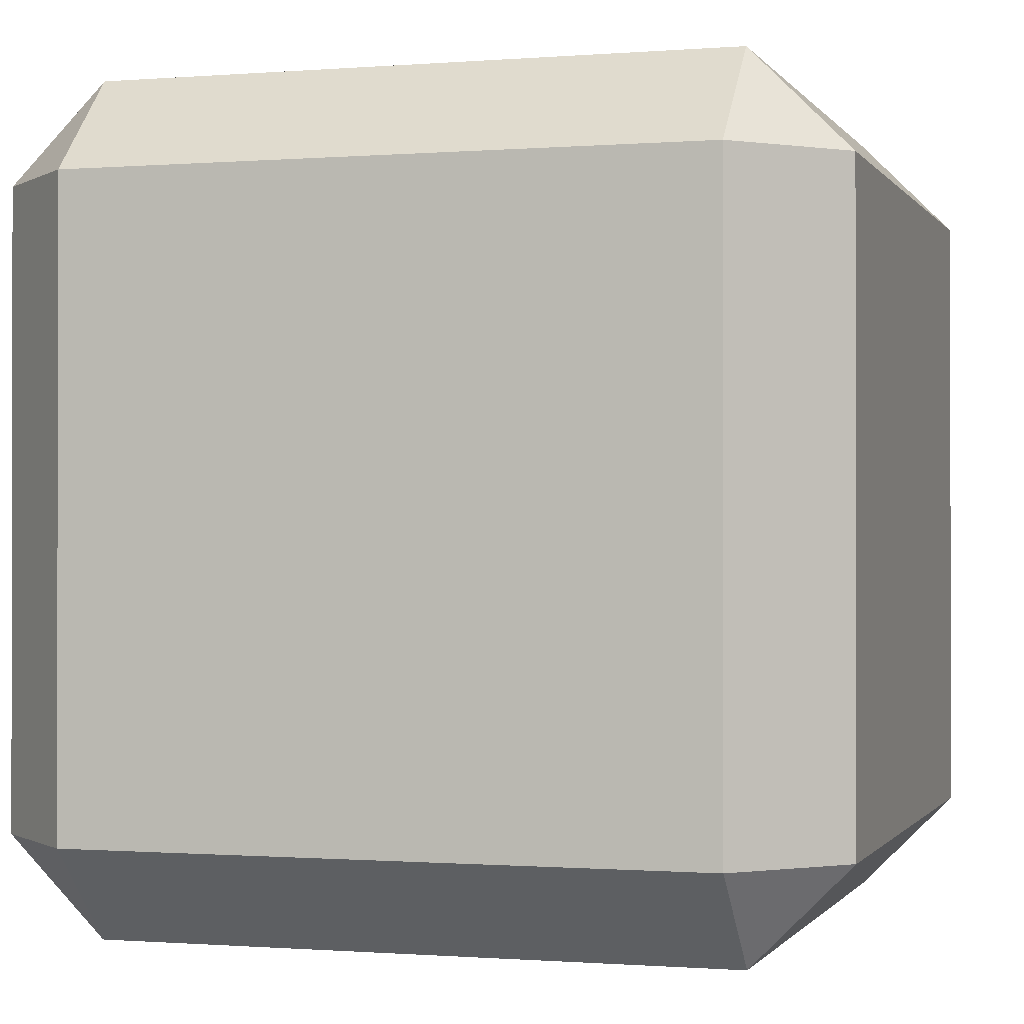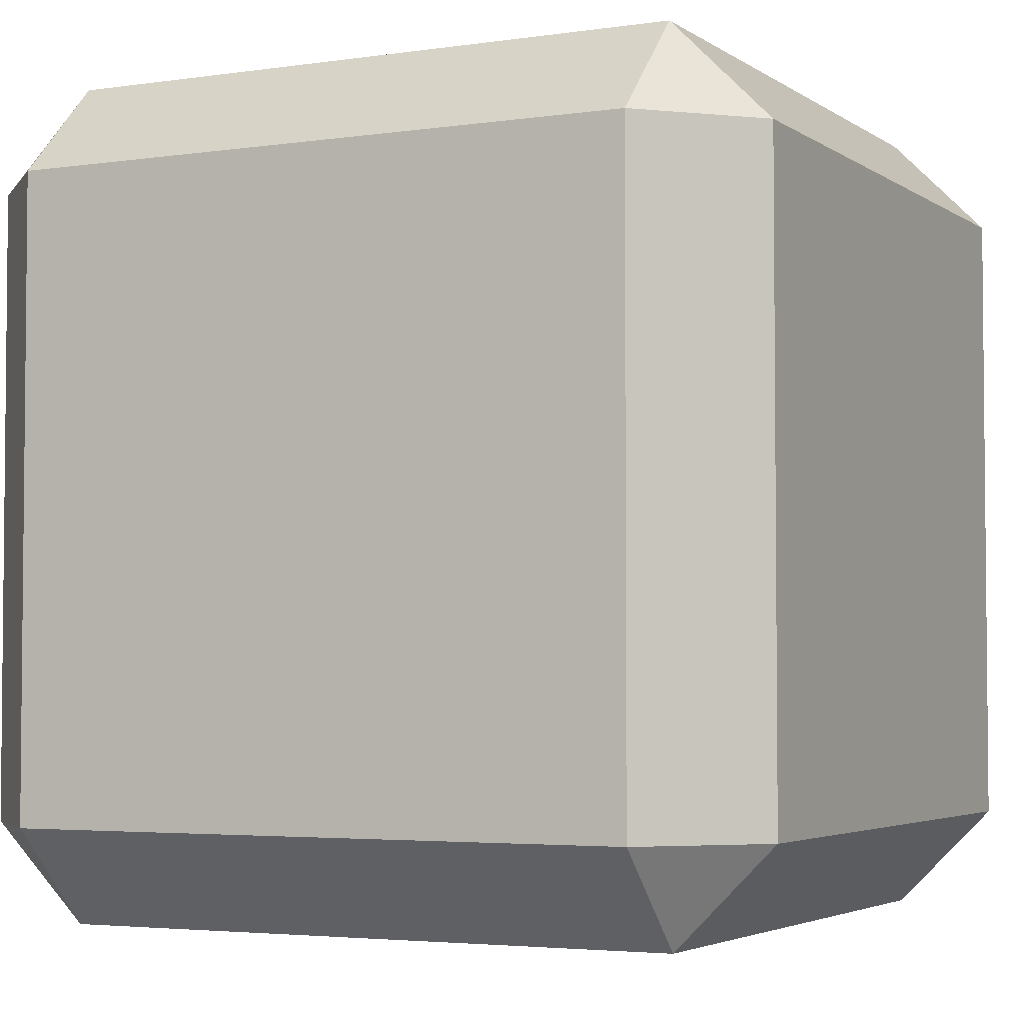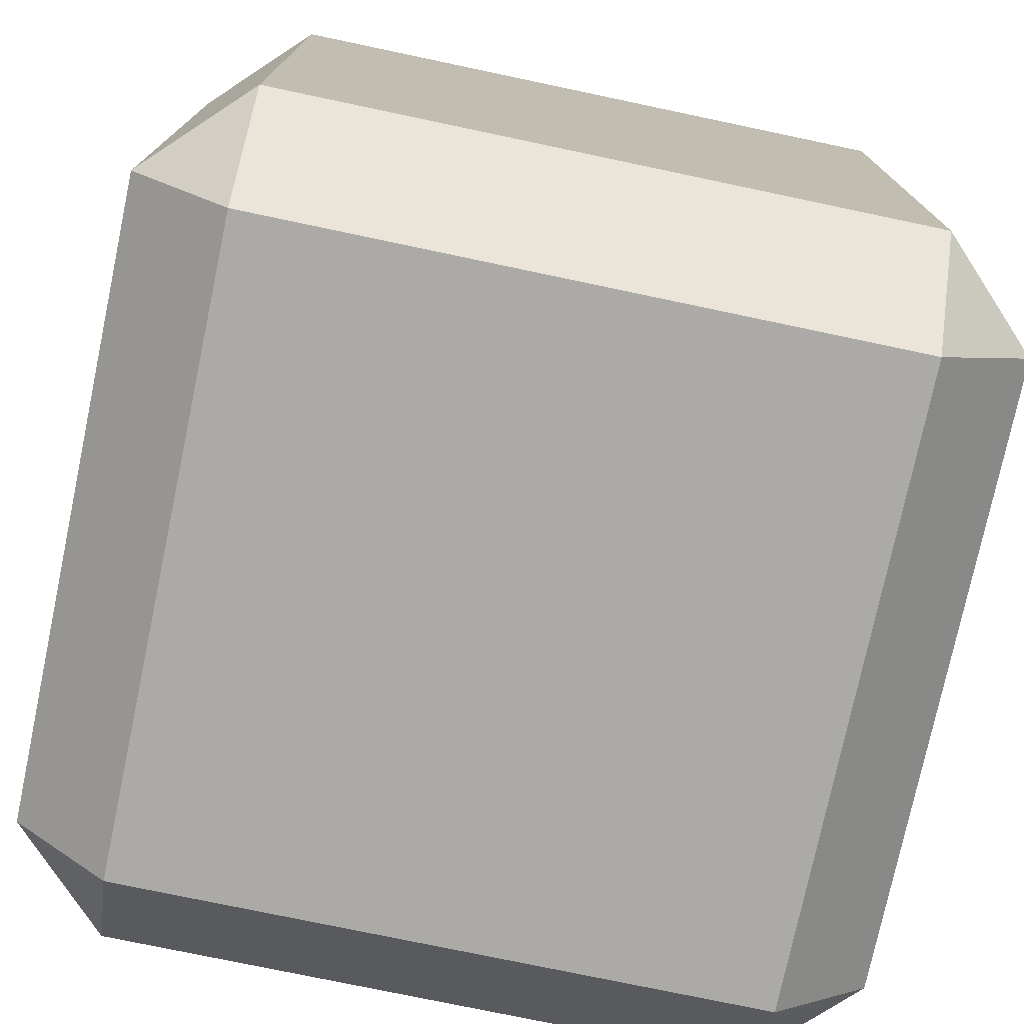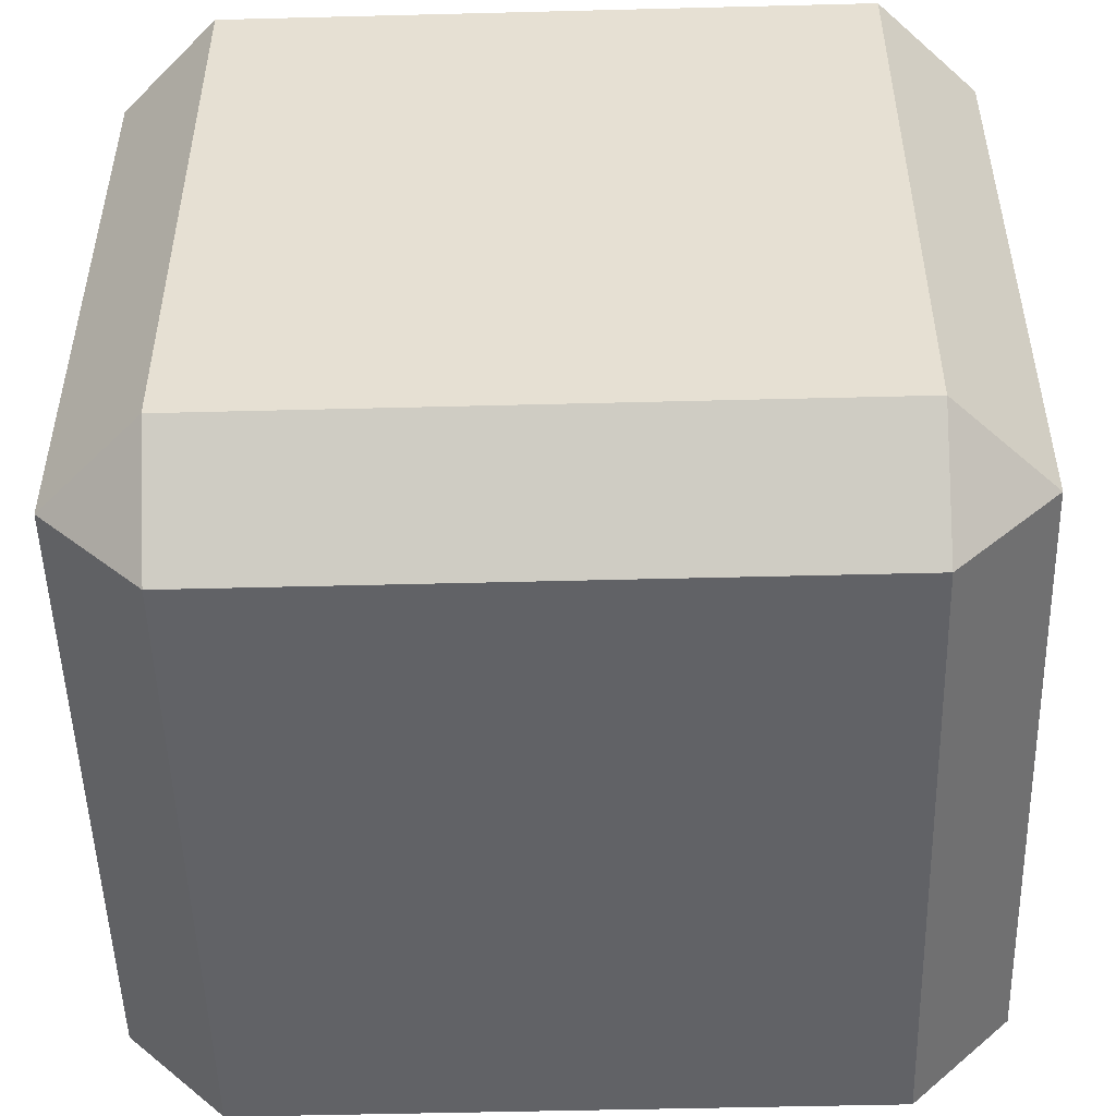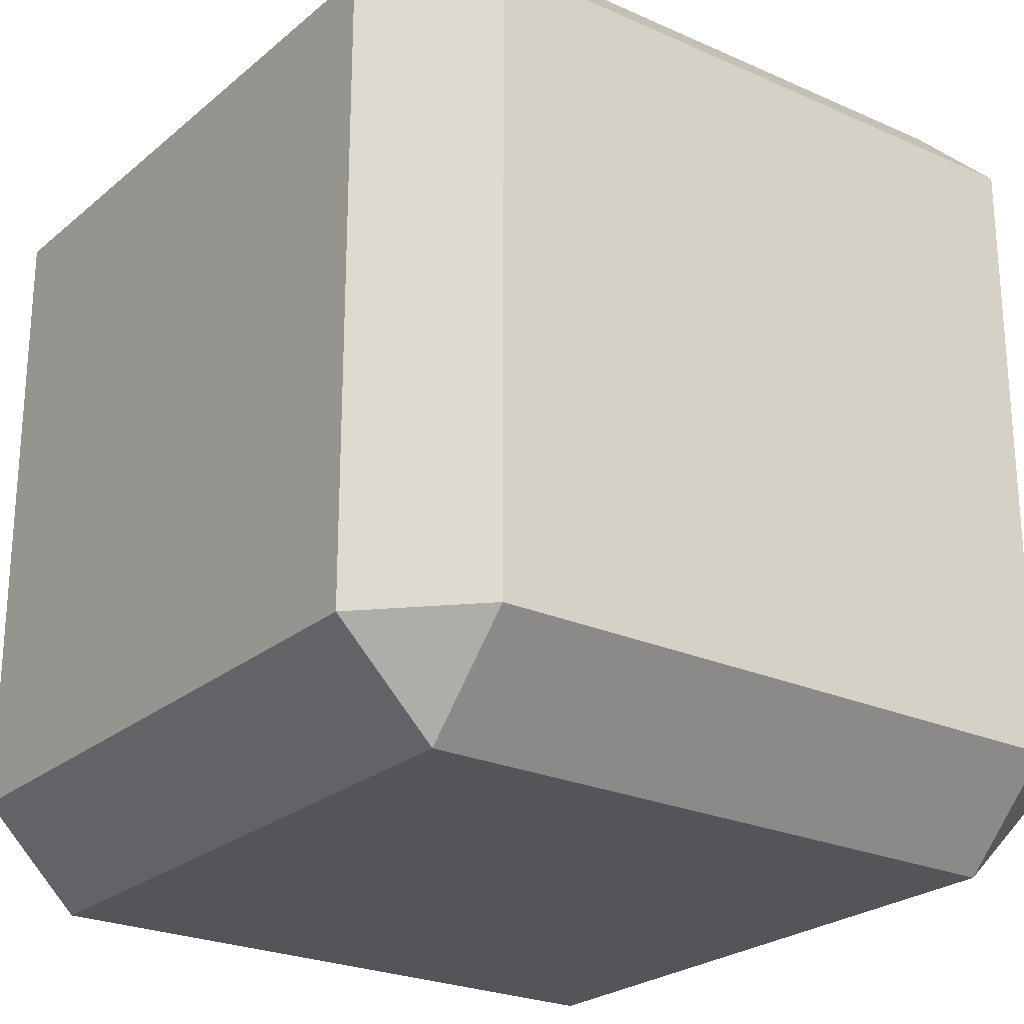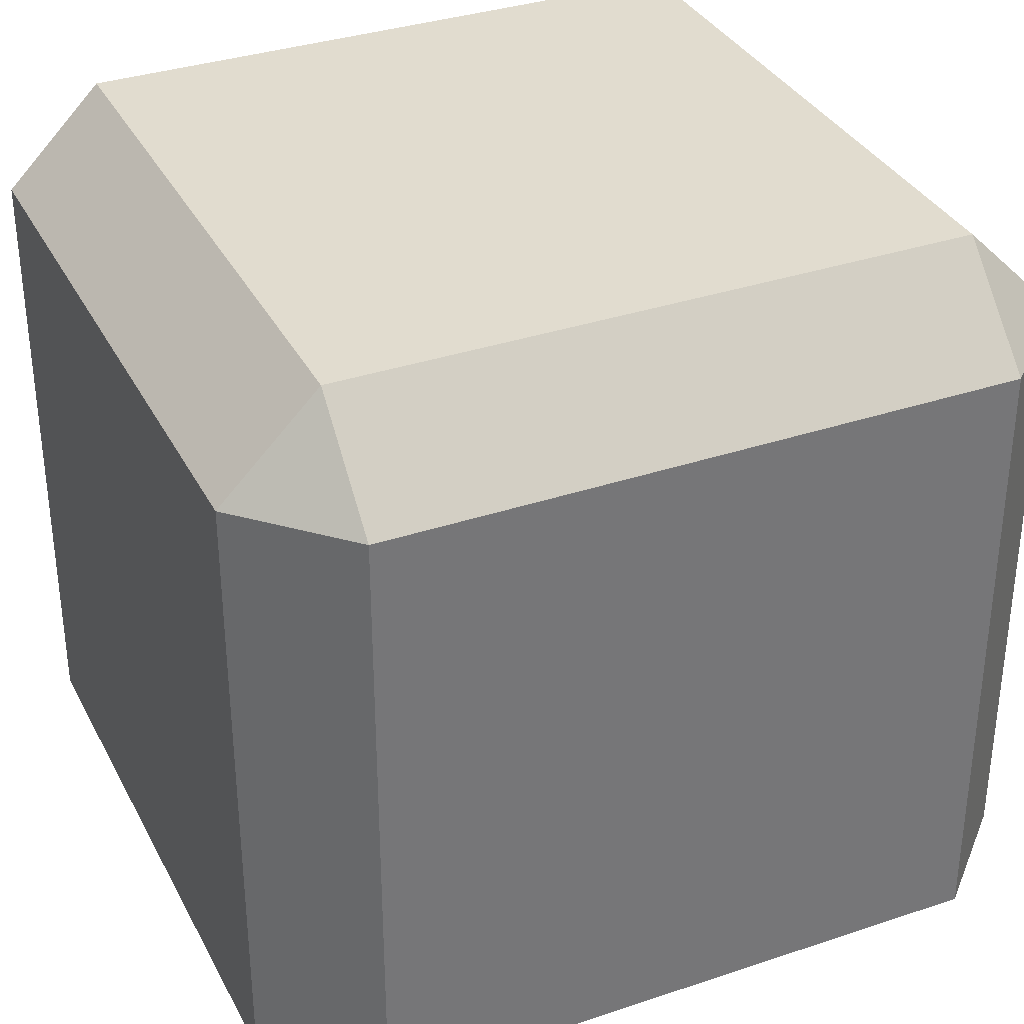
<metadata>
{"format":"obj","ext":"obj","renderer":"f3d","projection":"perspective","resolution":1024,"background":"white","views":[{"elev":-0.6,"azim":-73.1,"up":"+Z"},{"elev":-3.6,"azim":116.6,"up":"+Y"},{"elev":-75.8,"azim":78.1,"up":"+Z"},{"elev":-50.7,"azim":1.6,"up":"+Z"},{"elev":-24.3,"azim":53.5,"up":"+Z"},{"elev":34.5,"azim":-24.3,"up":"+Z"}]}
</metadata>
<code>
o m_HE_Block_111.001
v -0.3812 -0.5 0.3812
v 0.3812 -0.5 -0.3812
v 0.3812 -0.5 0.3812
v -0.3812 -0.5 -0.3812
v -0.3812 0.5 0.3812
v 0.3812 0.5 -0.3812
v -0.3812 0.5 -0.3812
v 0.3812 0.5 0.3812
v -0.5 -0.3812 0.3812
v -0.5 0.3812 -0.3812
v -0.5 -0.3812 -0.3812
v -0.5 0.3812 0.3812
v -0.3812 -0.3812 -0.5
v 0.3812 0.3812 -0.5
v 0.3812 -0.3812 -0.5
v -0.3812 0.3812 -0.5
v 0.5 -0.3812 -0.3812
v 0.5 0.3812 0.3812
v 0.5 -0.3812 0.3812
v 0.5 0.3812 -0.3812
v 0.3812 -0.3812 0.5
v -0.3812 0.3812 0.5
v -0.3812 -0.3812 0.5
v 0.3812 0.3812 0.5
v -0.5 -0.3812 0.3812
v -0.3812 -0.5 0.3812
v -0.3812 -0.3812 0.5
v -0.3812 -0.5 -0.3812
v -0.5 -0.3812 -0.3812
v -0.3812 -0.3812 -0.5
v 0.3812 -0.3812 0.5
v 0.3812 -0.5 0.3812
v 0.5 -0.3812 0.3812
v 0.3812 -0.5 -0.3812
v 0.3812 -0.3812 -0.5
v 0.5 -0.3812 -0.3812
v -0.5 0.3812 0.3812
v -0.3812 0.3812 0.5
v -0.3812 0.5 0.3812
v -0.3812 0.3812 -0.5
v -0.5 0.3812 -0.3812
v -0.3812 0.5 -0.3812
v 0.3812 0.3812 0.5
v 0.5 0.3812 0.3812
v 0.3812 0.5 0.3812
v 0.5 0.3812 -0.3812
v 0.3812 0.3812 -0.5
v 0.3812 0.5 -0.3812
v -0.3812 -0.5 0.3812
v 0.3812 -0.3812 0.5
v -0.3812 -0.3812 0.5
v 0.3812 -0.5 0.3812
v 0.3812 -0.5 0.3812
v 0.5 -0.3812 -0.3812
v 0.5 -0.3812 0.3812
v 0.3812 -0.5 -0.3812
v 0.3812 -0.5 -0.3812
v -0.3812 -0.3812 -0.5
v 0.3812 -0.3812 -0.5
v -0.3812 -0.5 -0.3812
v -0.3812 -0.5 -0.3812
v -0.5 -0.3812 0.3812
v -0.5 -0.3812 -0.3812
v -0.3812 -0.5 0.3812
v -0.3812 0.5 0.3812
v -0.5 0.3812 -0.3812
v -0.5 0.3812 0.3812
v -0.3812 0.5 -0.3812
v -0.3812 0.5 -0.3812
v 0.3812 0.3812 -0.5
v -0.3812 0.3812 -0.5
v 0.3812 0.5 -0.3812
v 0.3812 0.5 -0.3812
v 0.5 0.3812 0.3812
v 0.5 0.3812 -0.3812
v 0.3812 0.5 0.3812
v 0.3812 0.5 0.3812
v -0.3812 0.3812 0.5
v 0.3812 0.3812 0.5
v -0.3812 0.5 0.3812
v -0.5 -0.3812 -0.3812
v -0.3812 0.3812 -0.5
v -0.3812 -0.3812 -0.5
v -0.5 0.3812 -0.3812
v -0.5 0.3812 0.3812
v -0.3812 -0.3812 0.5
v -0.3812 0.3812 0.5
v -0.5 -0.3812 0.3812
v 0.3812 -0.3812 -0.5
v 0.5 0.3812 -0.3812
v 0.5 -0.3812 -0.3812
v 0.3812 0.3812 -0.5
v 0.5 -0.3812 0.3812
v 0.3812 0.3812 0.5
v 0.3812 -0.3812 0.5
v 0.5 0.3812 0.3812
f 1 2 3
f 2 1 4
f 5 6 7
f 6 5 8
f 9 10 11
f 10 9 12
f 13 14 15
f 14 13 16
f 17 18 19
f 18 17 20
f 21 22 23
f 22 21 24
f 25 26 27
f 28 29 30
f 31 32 33
f 34 35 36
f 37 38 39
f 40 41 42
f 43 44 45
f 46 47 48
f 49 50 51
f 50 49 52
f 53 54 55
f 54 53 56
f 57 58 59
f 58 57 60
f 61 62 63
f 62 61 64
f 65 66 67
f 66 65 68
f 69 70 71
f 70 69 72
f 73 74 75
f 74 73 76
f 77 78 79
f 78 77 80
f 81 82 83
f 82 81 84
f 85 86 87
f 86 85 88
f 89 90 91
f 90 89 92
f 93 94 95
f 94 93 96

</code>
